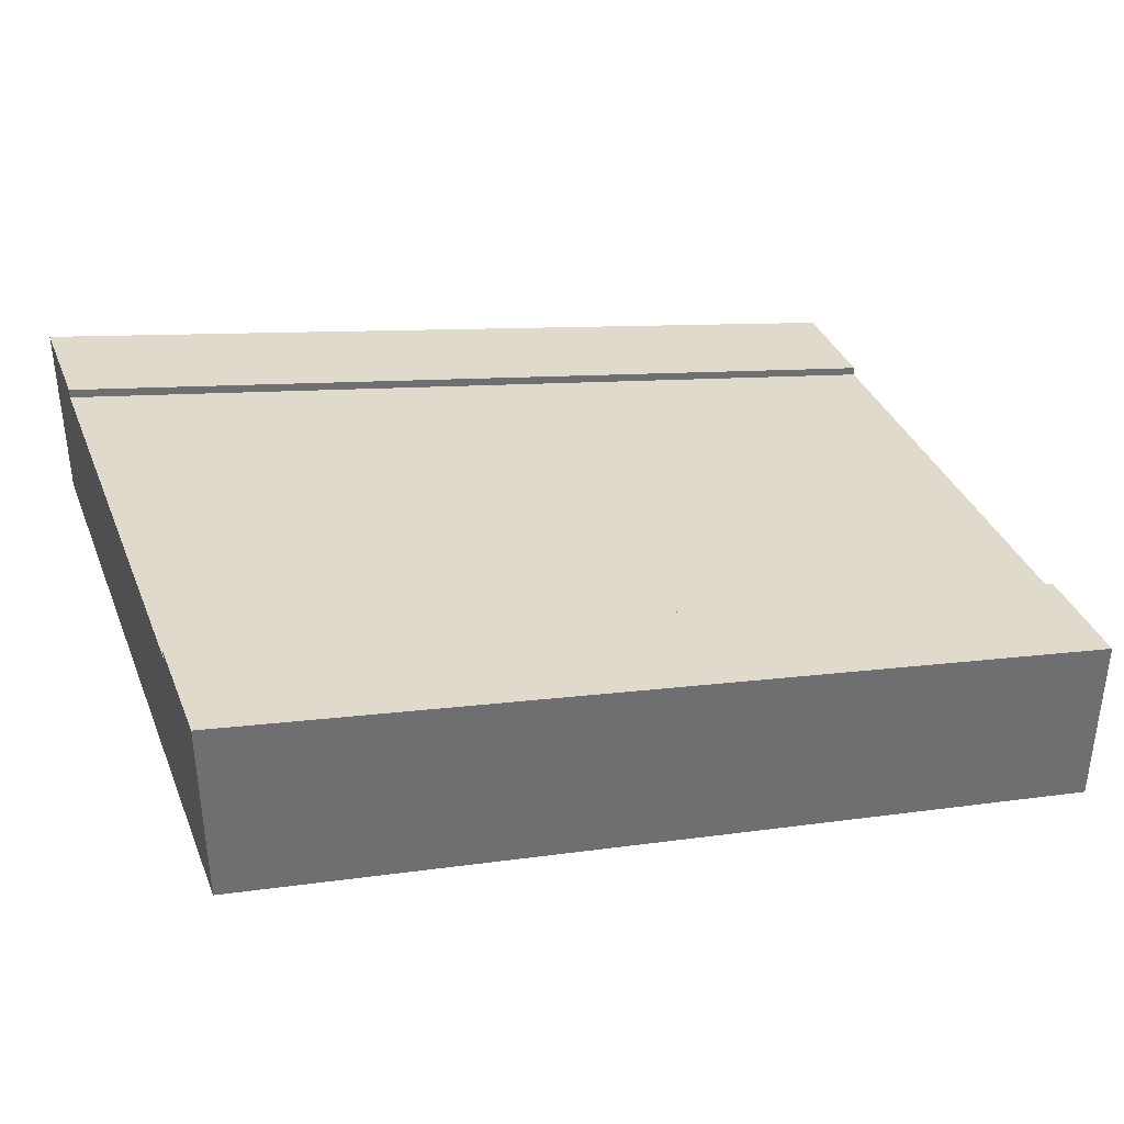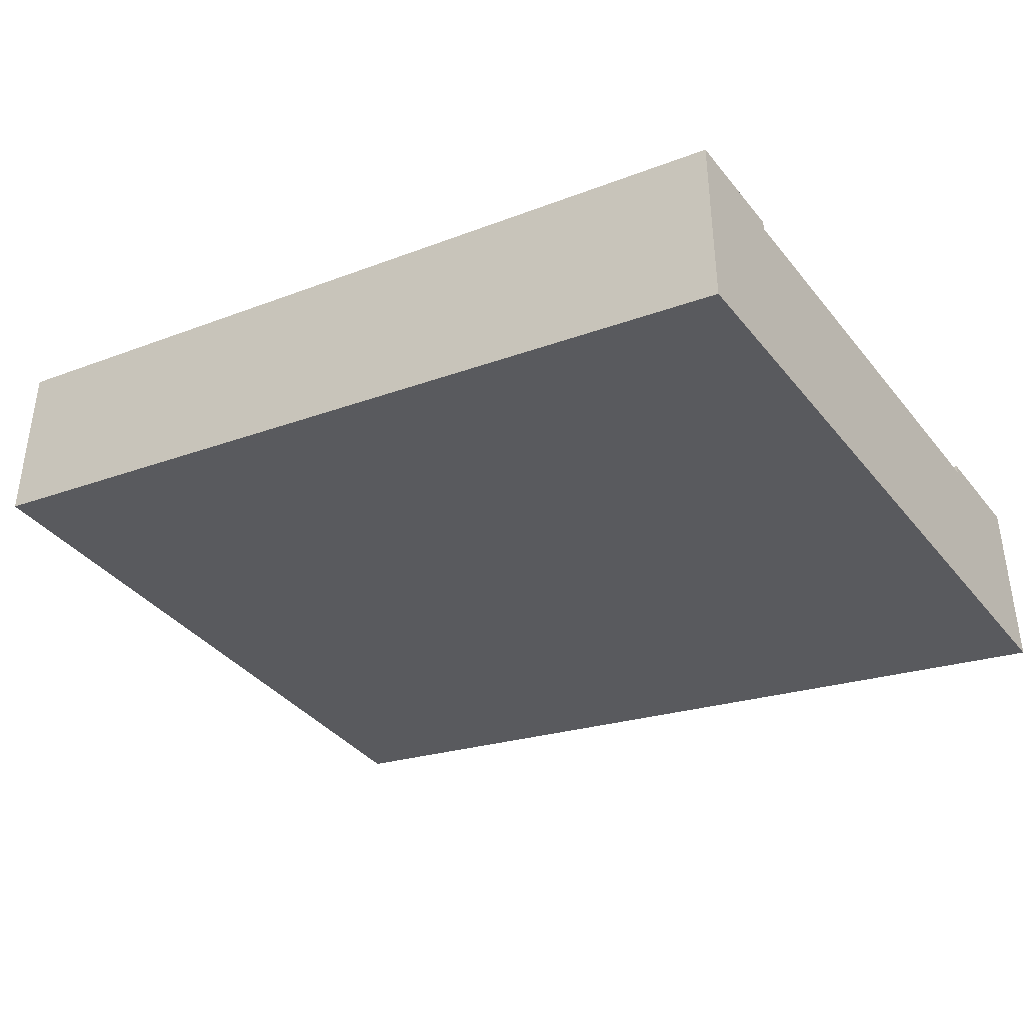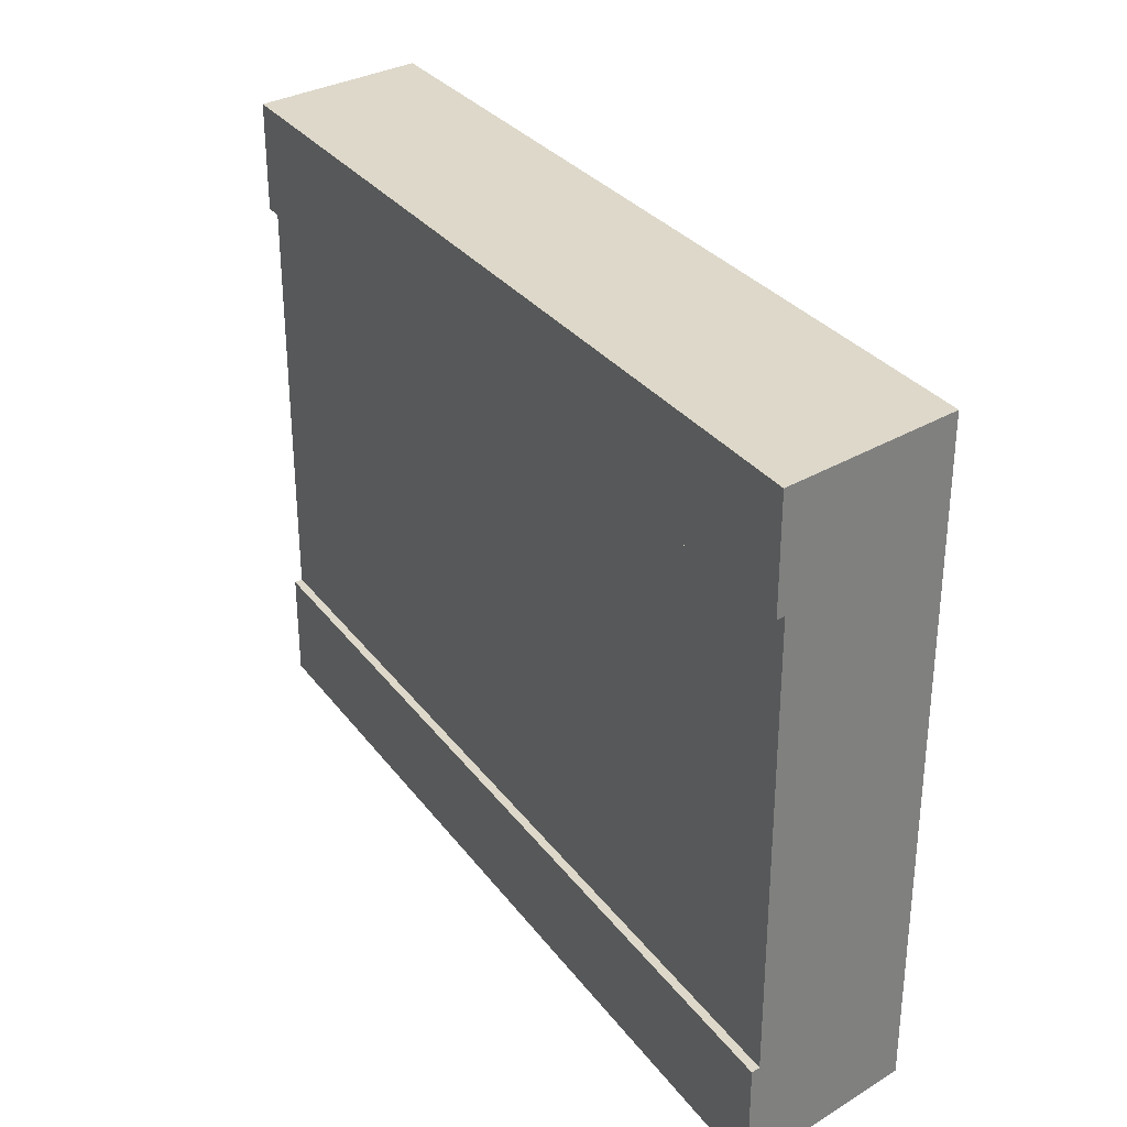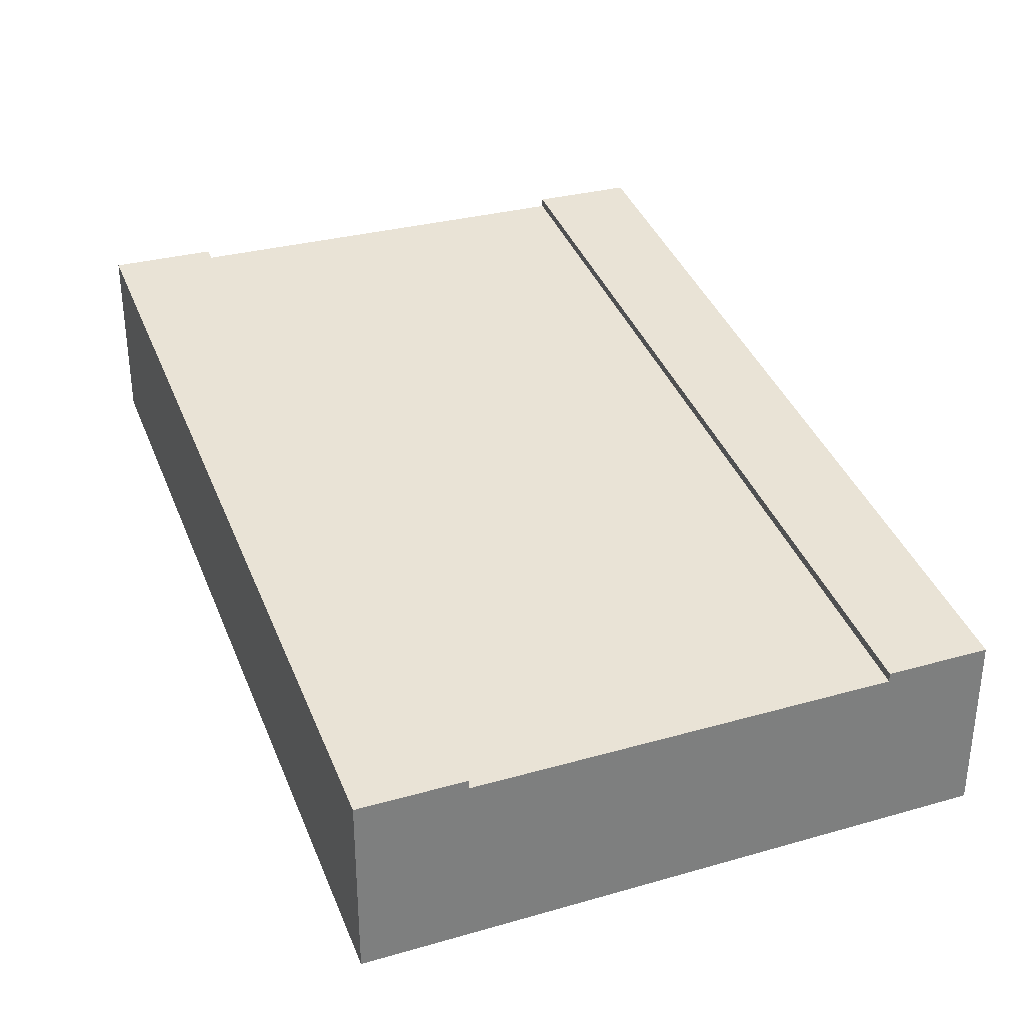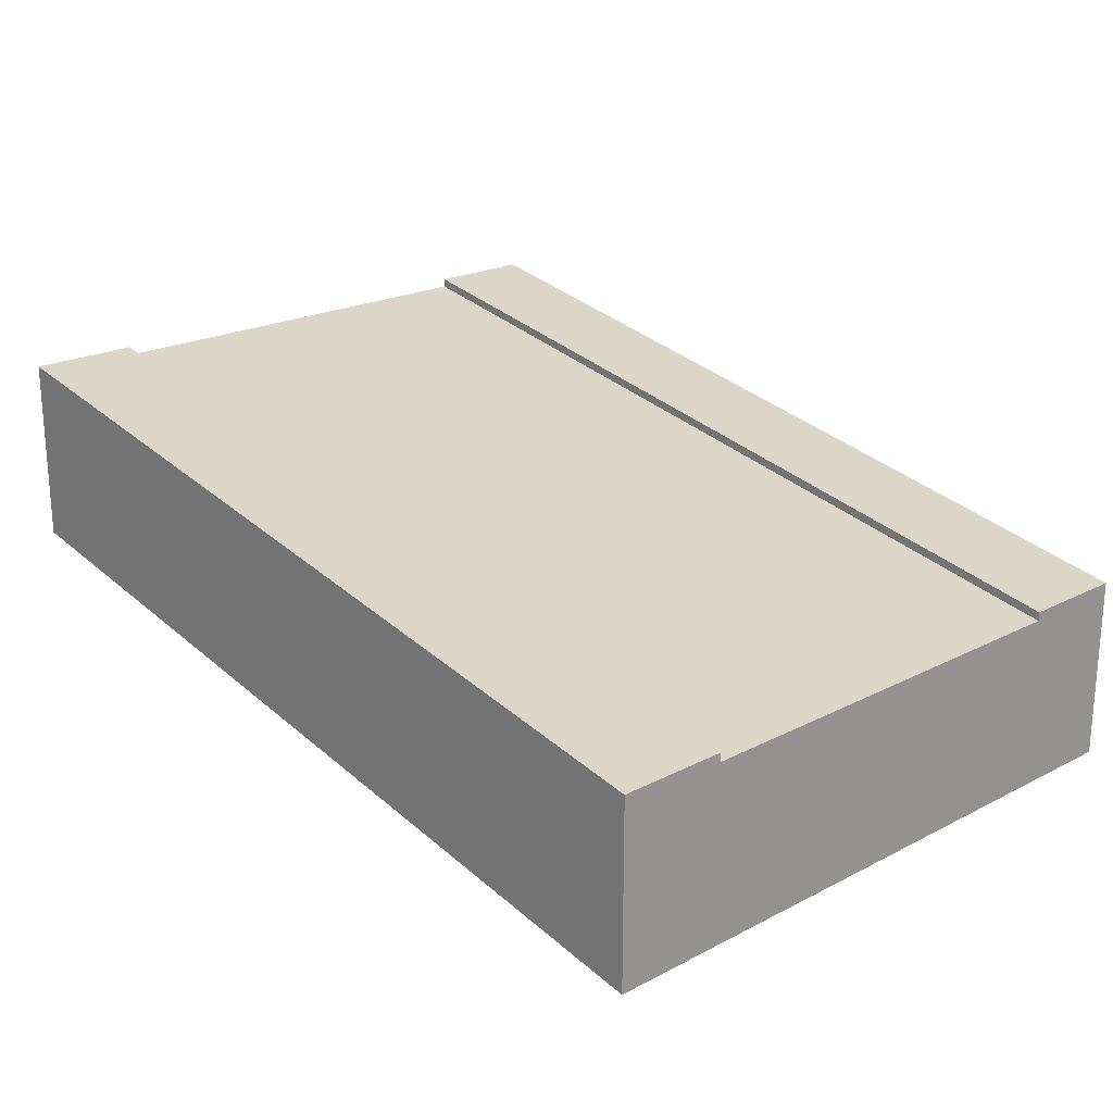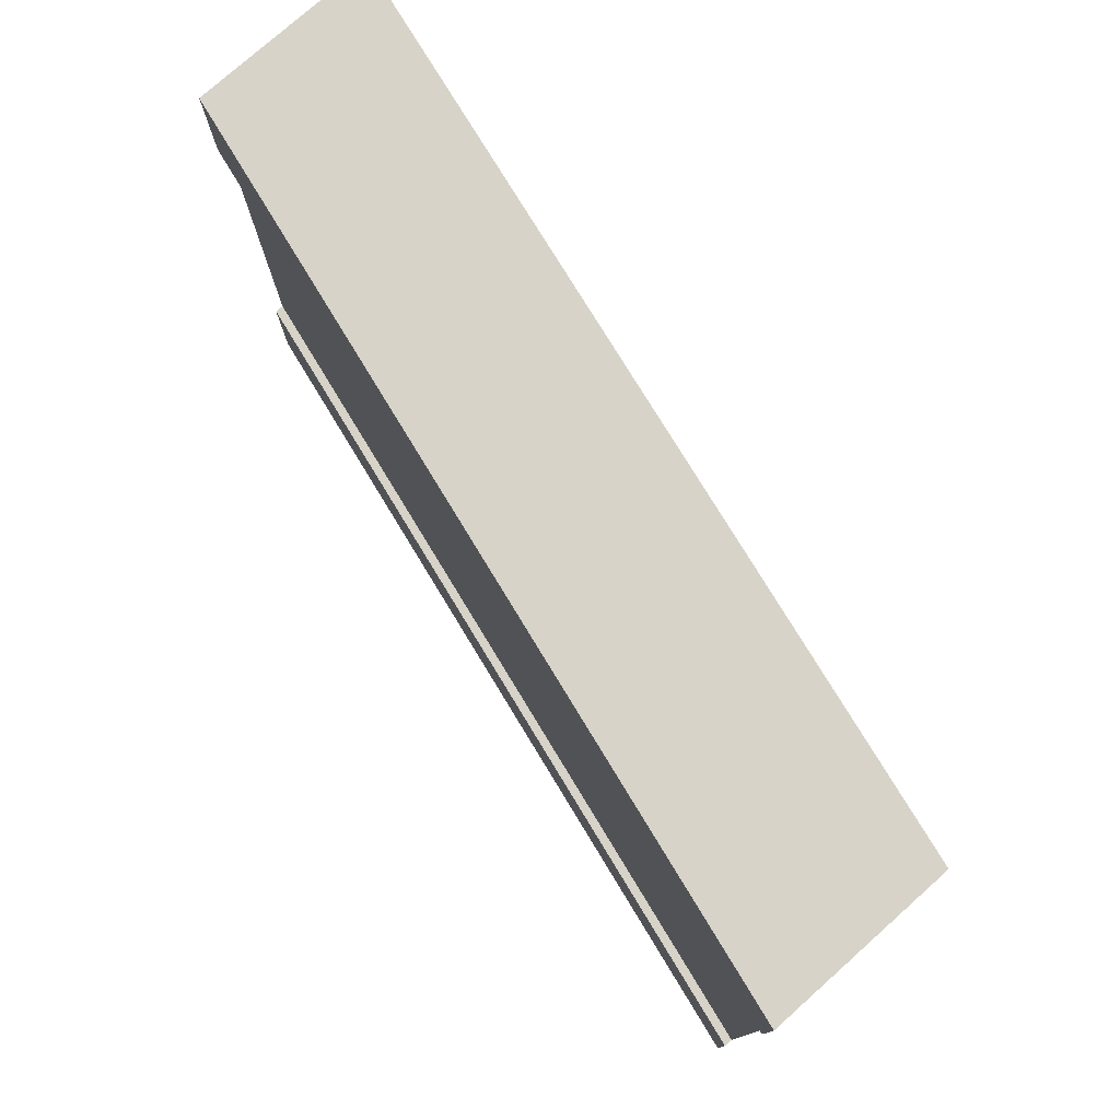
<metadata>
{"format":"obj","ext":"obj","renderer":"f3d","projection":"perspective","resolution":1024,"background":"white","views":[{"elev":36.4,"azim":-20.4,"up":"+Y"},{"elev":-38.4,"azim":34.3,"up":"+Y"},{"elev":31.0,"azim":-130.6,"up":"+Z"},{"elev":31.1,"azim":68.0,"up":"+Y"},{"elev":21.4,"azim":47.5,"up":"+Y"},{"elev":77.2,"azim":-131.7,"up":"+Z"}]}
</metadata>
<code>
o roadTile_229
v 0 9.2 -15
v 0 6.8 -15
v 0 6.8 -3
v 0 9.2 -3
v 0 4.4 -18
v 0 4.4 0
v 0 9.44 0
v 0 9.44 -3
v 0 9.44 -15
v 0 9.44 -18
v 24 0 -0
v 24 1e-06 -18
v 24 5.04 0
v 24 5.04 -18
v 24 5.04 -15
v 24 4.8 -15
v 24 2.4 -15
v 24 2.4 -3
v 24 4.8 -3
v 24 5.04 -3
f 2 4 1
f 1 19 16
f 19 17 16
f 2 3 4
f 1 4 19
f 19 18 17
f 5 6 2
f 6 12 11
f 6 13 7
f 11 12 18
f 14 5 10
f 14 9 15
f 1 15 9
f 4 20 19
f 7 20 8
f 6 7 3
f 7 8 4
f 4 3 7
f 9 10 1
f 10 5 2
f 1 10 2
f 6 3 2
f 6 5 12
f 6 11 13
f 12 14 17
f 14 15 16
f 16 17 14
f 20 13 19
f 13 11 18
f 19 13 18
f 12 17 18
f 14 12 5
f 14 10 9
f 1 16 15
f 4 8 20
f 7 13 20

</code>
